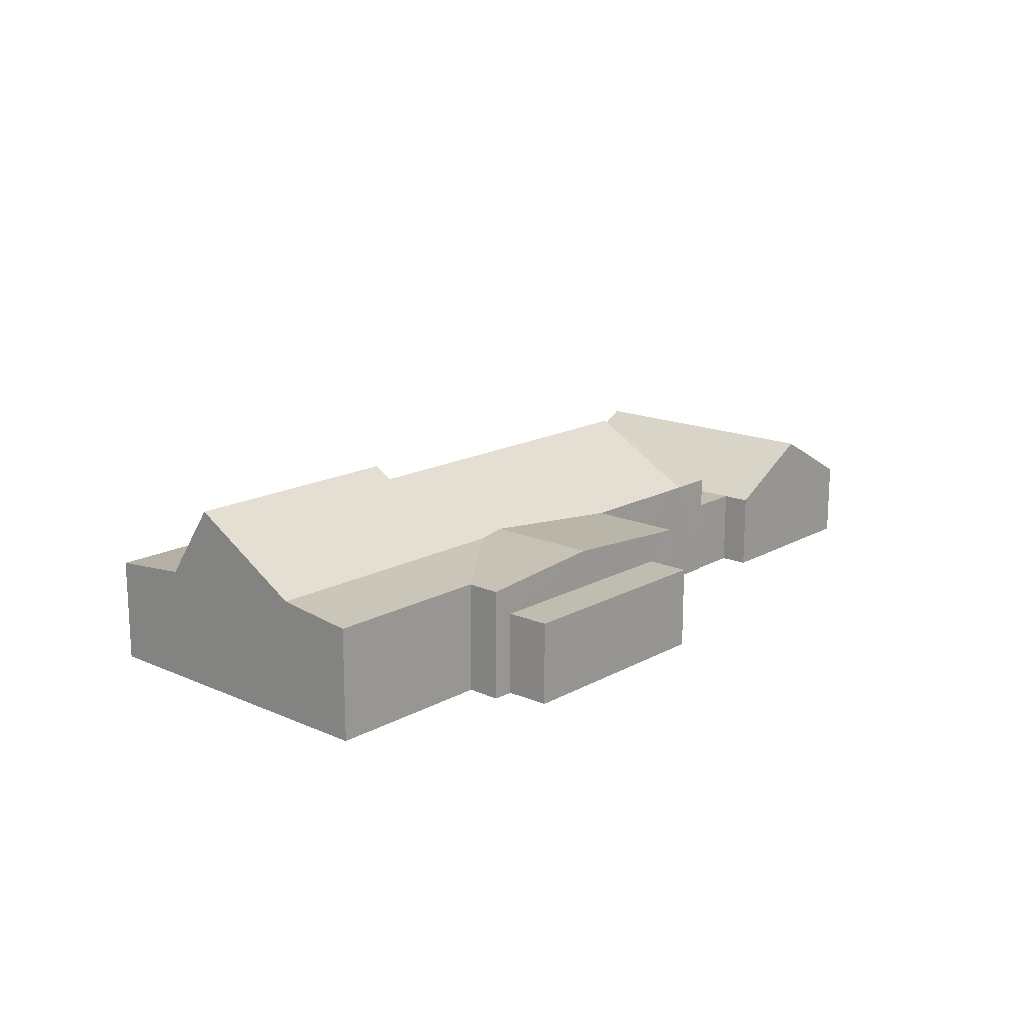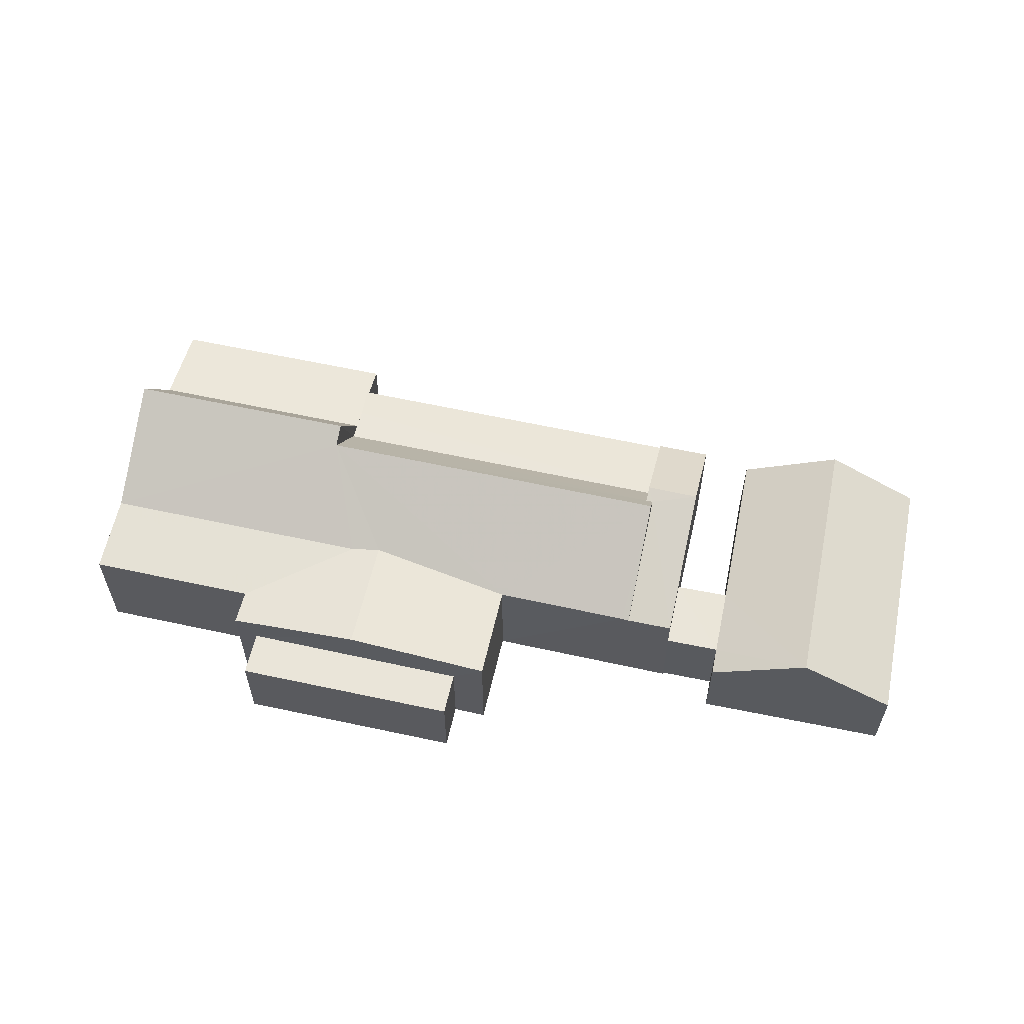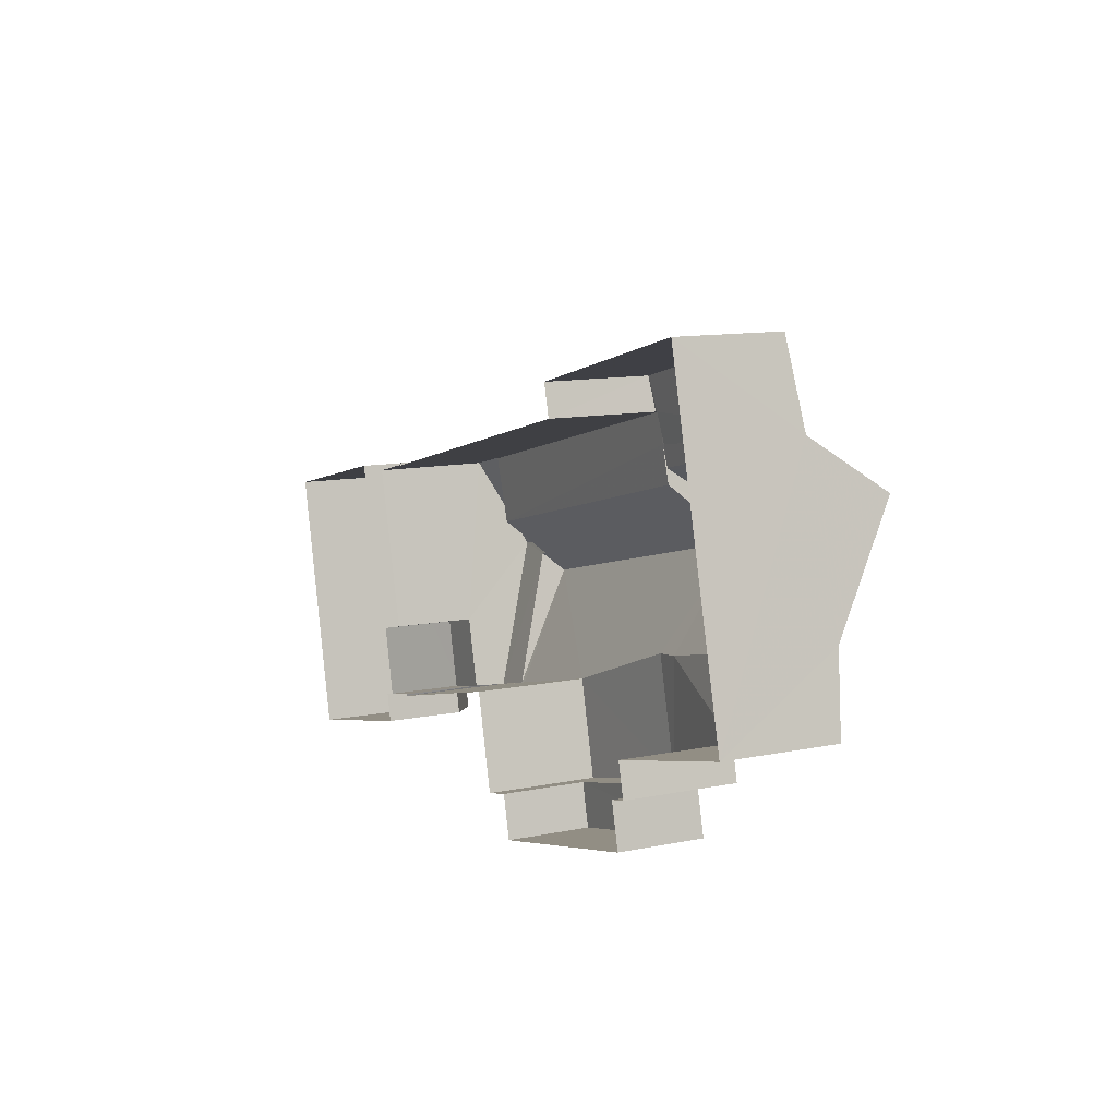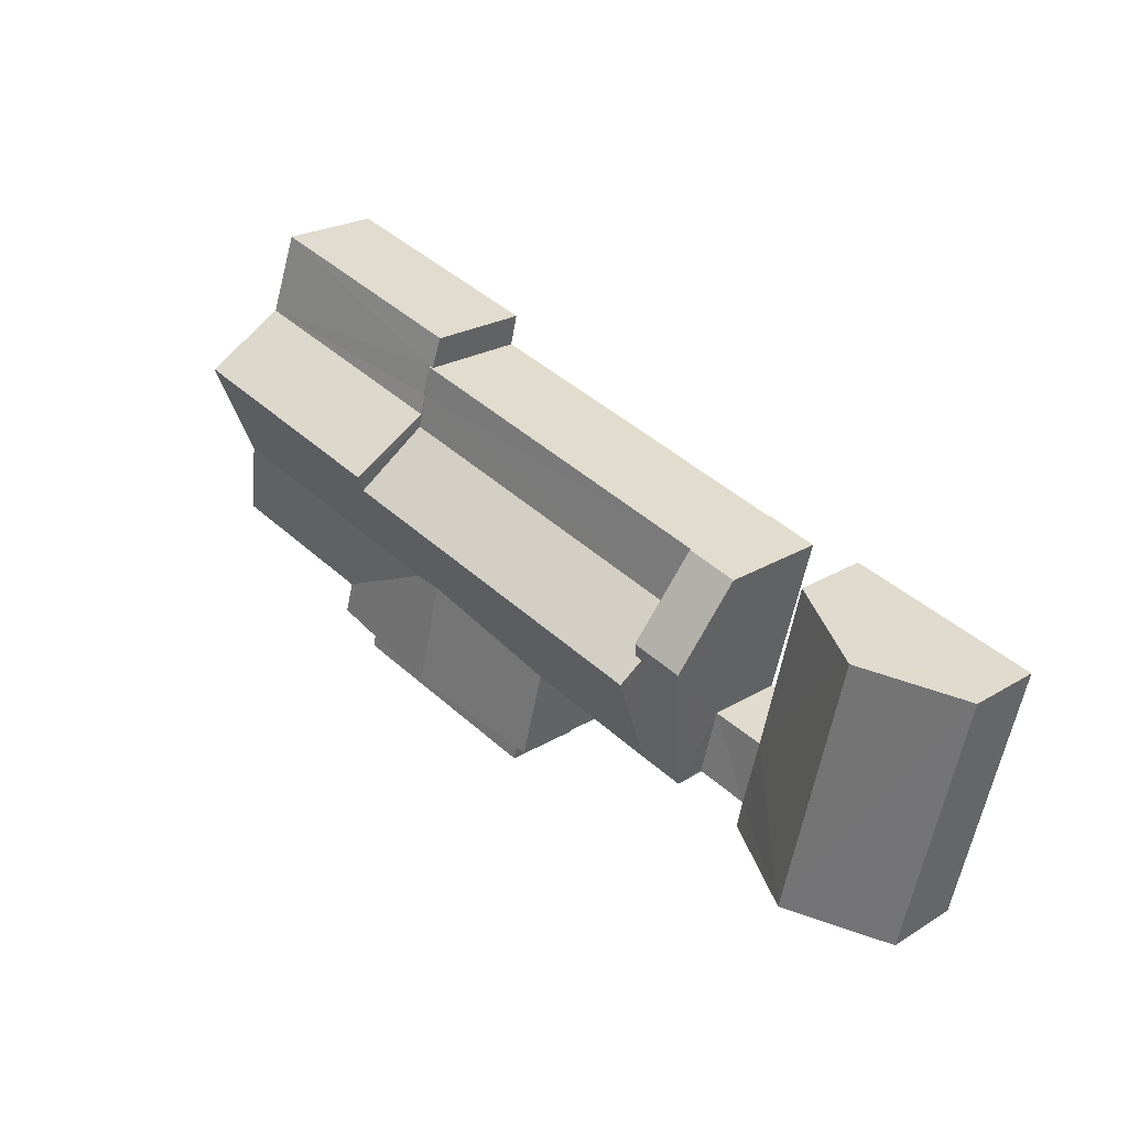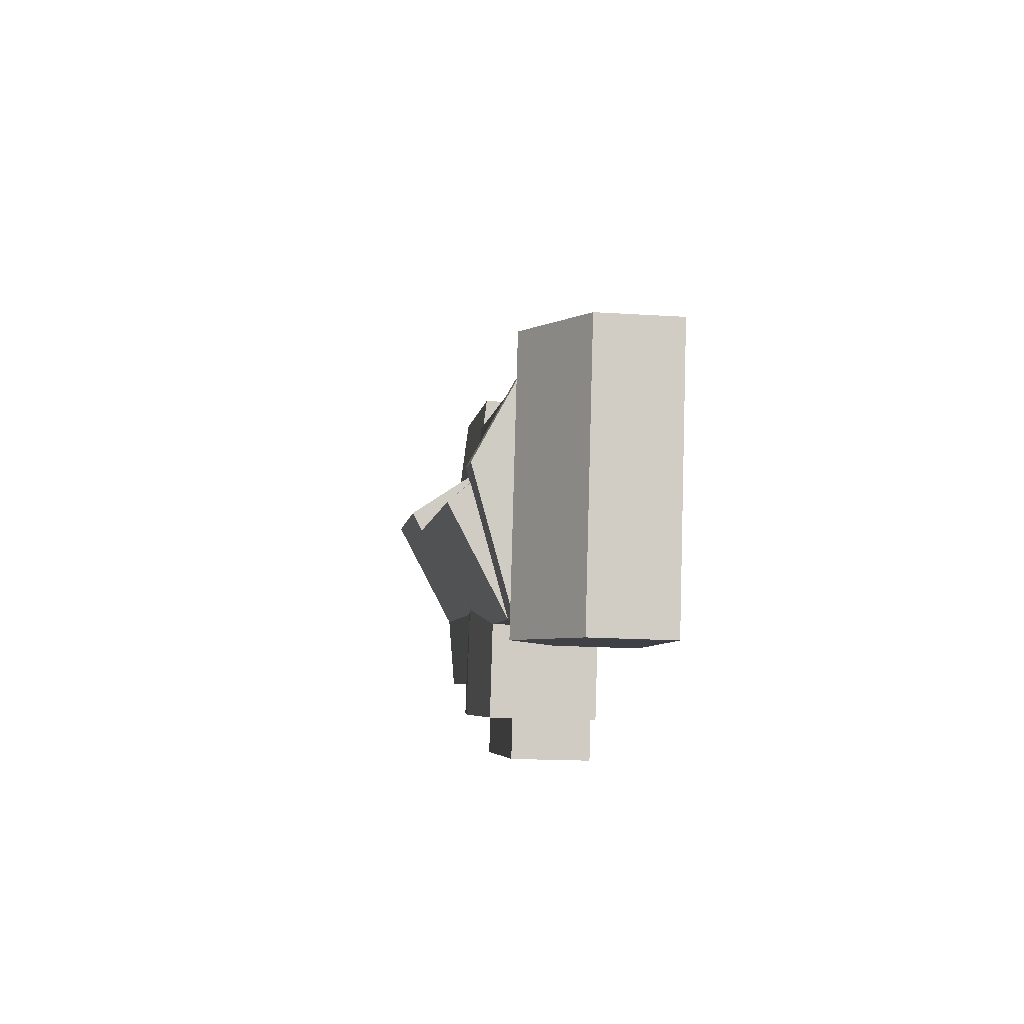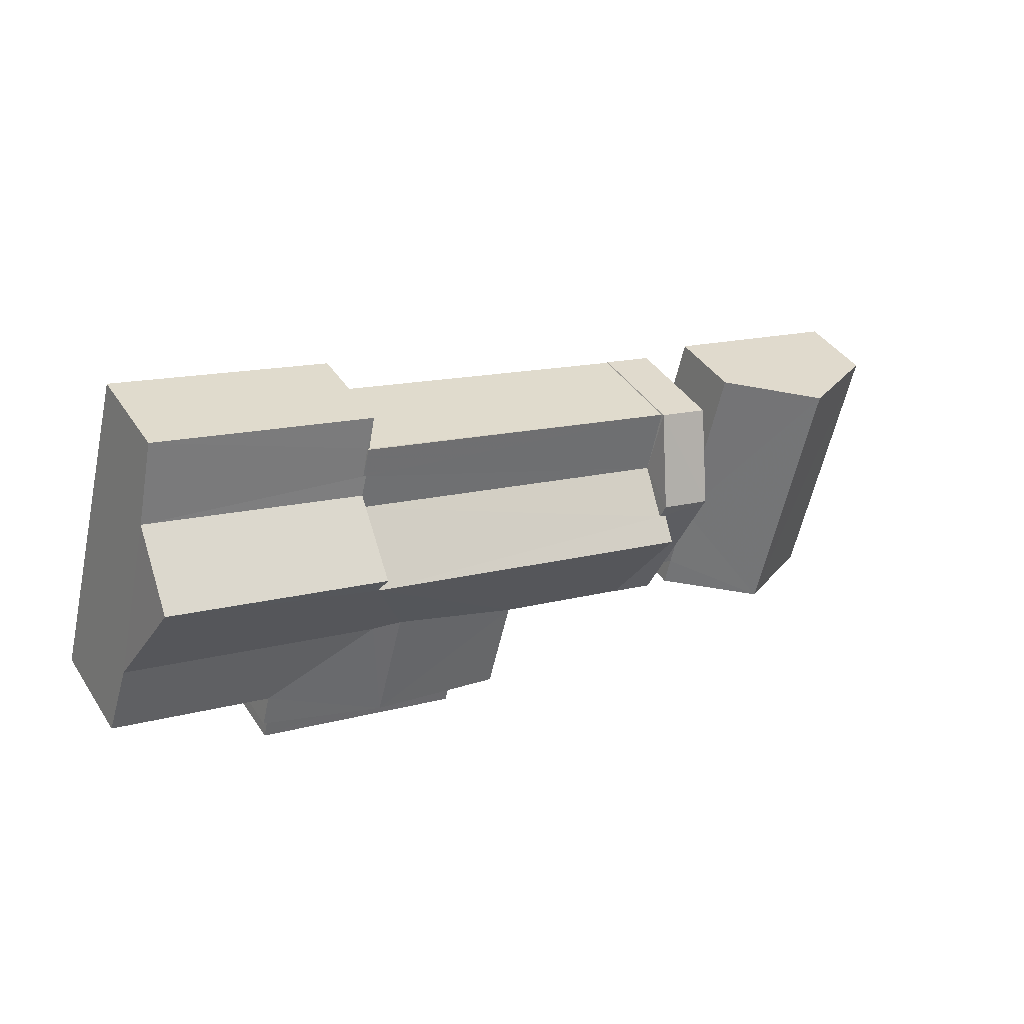
<metadata>
{"format":"obj","ext":"obj","renderer":"f3d","projection":"perspective","resolution":1024,"background":"white","views":[{"elev":16.3,"azim":-62.5,"up":"+Z"},{"elev":58.4,"azim":-1.6,"up":"+Z"},{"elev":11.3,"azim":-116.3,"up":"+Y"},{"elev":23.7,"azim":44.7,"up":"+Y"},{"elev":-19.6,"azim":83.2,"up":"+Y"},{"elev":40.2,"azim":-30.1,"up":"+Y"}]}
</metadata>
<code>
v -2.195e+05 -1.246e+05 14.32
v -2.195e+05 -1.246e+05 14.32
v -2.195e+05 -1.246e+05 14.32
v -2.195e+05 -1.246e+05 14.32
v -2.195e+05 -1.246e+05 14.32
v -2.195e+05 -1.246e+05 14.32
v -2.195e+05 -1.246e+05 14.32
v -2.195e+05 -1.246e+05 14.32
v -2.195e+05 -1.246e+05 14.32
v -2.195e+05 -1.246e+05 14.32
v -2.195e+05 -1.246e+05 14.32
v -2.195e+05 -1.246e+05 14.32
v -2.195e+05 -1.246e+05 14.32
v -2.195e+05 -1.246e+05 14.32
v -2.195e+05 -1.246e+05 14.32
v -2.195e+05 -1.246e+05 14.32
v -2.195e+05 -1.246e+05 14.32
v -2.195e+05 -1.246e+05 14.32
v -2.195e+05 -1.246e+05 14.32
v -2.195e+05 -1.246e+05 14.32
v -2.195e+05 -1.246e+05 14.32
v -2.195e+05 -1.246e+05 14.32
v -2.195e+05 -1.246e+05 14.32
v -2.195e+05 -1.246e+05 14.32
v -2.195e+05 -1.246e+05 17.12
v -2.195e+05 -1.246e+05 17.03
v -2.195e+05 -1.246e+05 17.12
v -2.195e+05 -1.246e+05 17.03
v -2.195e+05 -1.246e+05 17.2
v -2.195e+05 -1.246e+05 17.2
v -2.195e+05 -1.246e+05 17.26
v -2.195e+05 -1.246e+05 17.26
v -2.195e+05 -1.246e+05 18.31
v -2.195e+05 -1.246e+05 18.31
v -2.195e+05 -1.246e+05 18.44
v -2.195e+05 -1.246e+05 18.44
v -2.195e+05 -1.246e+05 17.24
v -2.195e+05 -1.246e+05 17.24
v -2.195e+05 -1.246e+05 17.78
v -2.195e+05 -1.246e+05 16.41
v -2.195e+05 -1.246e+05 17.78
v -2.195e+05 -1.246e+05 16.41
v -2.195e+05 -1.246e+05 17.53
v -2.195e+05 -1.246e+05 17.46
v -2.195e+05 -1.246e+05 17.53
v -2.195e+05 -1.246e+05 17.24
v -2.195e+05 -1.246e+05 17.24
v -2.195e+05 -1.246e+05 17.24
v -2.195e+05 -1.246e+05 17.24
v -2.195e+05 -1.246e+05 17.24
v -2.195e+05 -1.246e+05 17.24
v -2.195e+05 -1.246e+05 18.9
v -2.195e+05 -1.246e+05 17.24
v -2.195e+05 -1.246e+05 18.9
v -2.195e+05 -1.246e+05 17.46
v -2.195e+05 -1.246e+05 19.19
v -2.195e+05 -1.246e+05 19.19
v -2.195e+05 -1.246e+05 16.41
v -2.195e+05 -1.246e+05 16.41
v -2.195e+05 -1.246e+05 16.41
v -2.195e+05 -1.246e+05 16.41
v -2.195e+05 -1.246e+05 16.52
v -2.195e+05 -1.246e+05 16.52
v -2.195e+05 -1.246e+05 16.52
v -2.195e+05 -1.246e+05 16.52
v -2.195e+05 -1.246e+05 17.24
v -2.195e+05 -1.246e+05 17.24
v -2.195e+05 -1.246e+05 17.17
v -2.195e+05 -1.246e+05 17.17
v -2.195e+05 -1.246e+05 17.24
v -2.195e+05 -1.246e+05 16.41
v -2.195e+05 -1.246e+05 16.41
f 1 2 3
f 3 4 5
f 6 7 8
f 9 10 11
f 12 9 11
f 1 13 14
f 8 13 6
f 15 10 16
f 17 18 19
f 5 19 20
f 6 20 21
f 22 11 15
f 18 22 19
f 20 23 24
f 22 15 23
f 5 1 3
f 11 10 15
f 13 1 6
f 19 22 20
f 5 20 1
f 1 20 6
f 20 22 23
f 25 26 27
f 26 28 27
f 29 30 31
f 31 30 32
f 27 28 32
f 30 27 32
f 33 34 35
f 35 34 36
f 36 34 37
f 34 38 37
f 39 40 41
f 39 42 40
f 43 44 45
f 45 46 47
f 45 44 46
f 45 48 49
f 43 45 49
f 50 36 51
f 50 35 36
f 38 52 53
f 53 52 49
f 44 54 55
f 55 54 56
f 56 54 57
f 49 52 54
f 44 43 54
f 43 49 54
f 58 59 60
f 58 61 59
f 62 63 64
f 62 65 63
f 31 56 57
f 31 32 56
f 66 67 29
f 67 68 29
f 29 69 30
f 29 68 69
f 67 66 33
f 34 33 52
f 52 33 54
f 33 66 54
f 55 46 44
f 55 70 46
f 71 39 58
f 58 39 61
f 61 41 72
f 61 39 41
f 17 51 18
f 17 50 51
f 28 4 3
f 28 26 4
f 13 8 63
f 65 13 63
f 40 9 41
f 9 12 41
f 12 72 41
f 28 3 32
f 56 32 55
f 55 2 70
f 32 3 2
f 55 32 2
f 70 2 1
f 46 70 1
f 31 66 29
f 57 66 31
f 57 54 66
f 34 52 38
f 19 25 68
f 68 25 69
f 19 5 25
f 69 25 27
f 38 53 24
f 49 20 53
f 38 24 37
f 53 20 24
f 27 30 69
f 23 58 60
f 23 15 58
f 15 16 71
f 58 15 71
f 61 11 22
f 59 61 22
f 71 16 39
f 16 10 39
f 10 42 39
f 62 64 7
f 6 62 7
f 46 1 14
f 47 46 14
f 60 24 23
f 37 24 60
f 22 18 59
f 37 59 36
f 59 18 51
f 37 60 59
f 59 51 36
f 33 35 67
f 19 68 17
f 68 67 50
f 17 68 50
f 67 35 50
f 64 8 7
f 64 63 8
f 40 10 9
f 40 42 10
f 61 72 12
f 11 61 12
f 21 49 48
f 21 20 49
f 5 4 26
f 25 5 26
f 6 21 62
f 65 14 13
f 65 62 45
f 47 14 65
f 21 48 62
f 47 65 45
f 62 48 45

</code>
